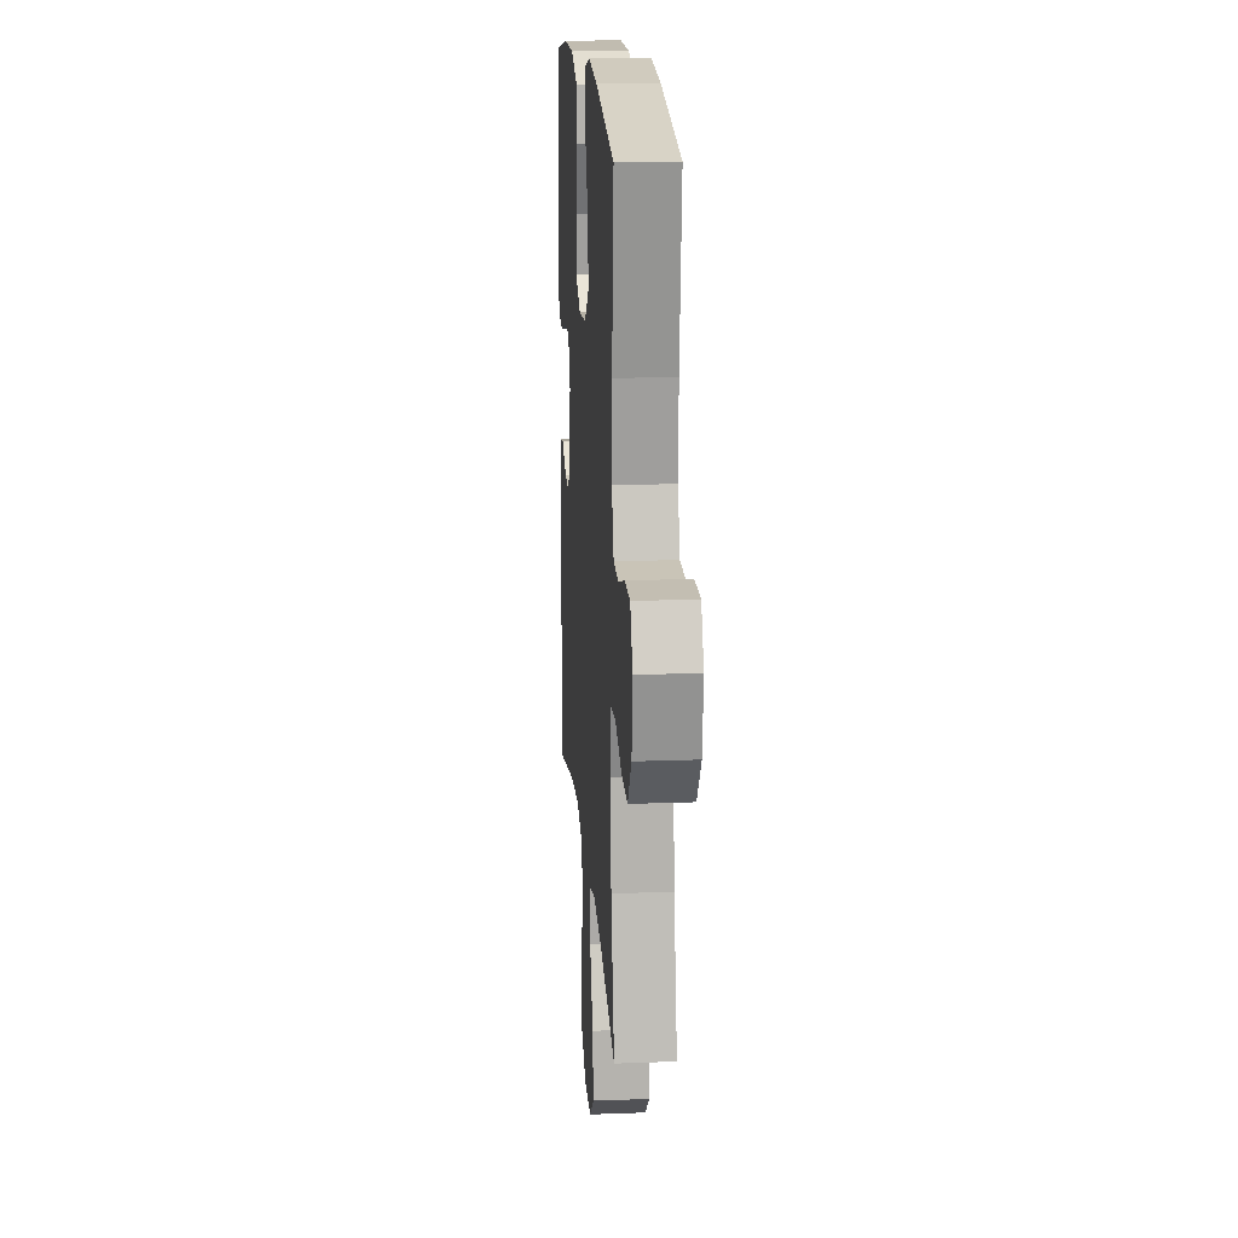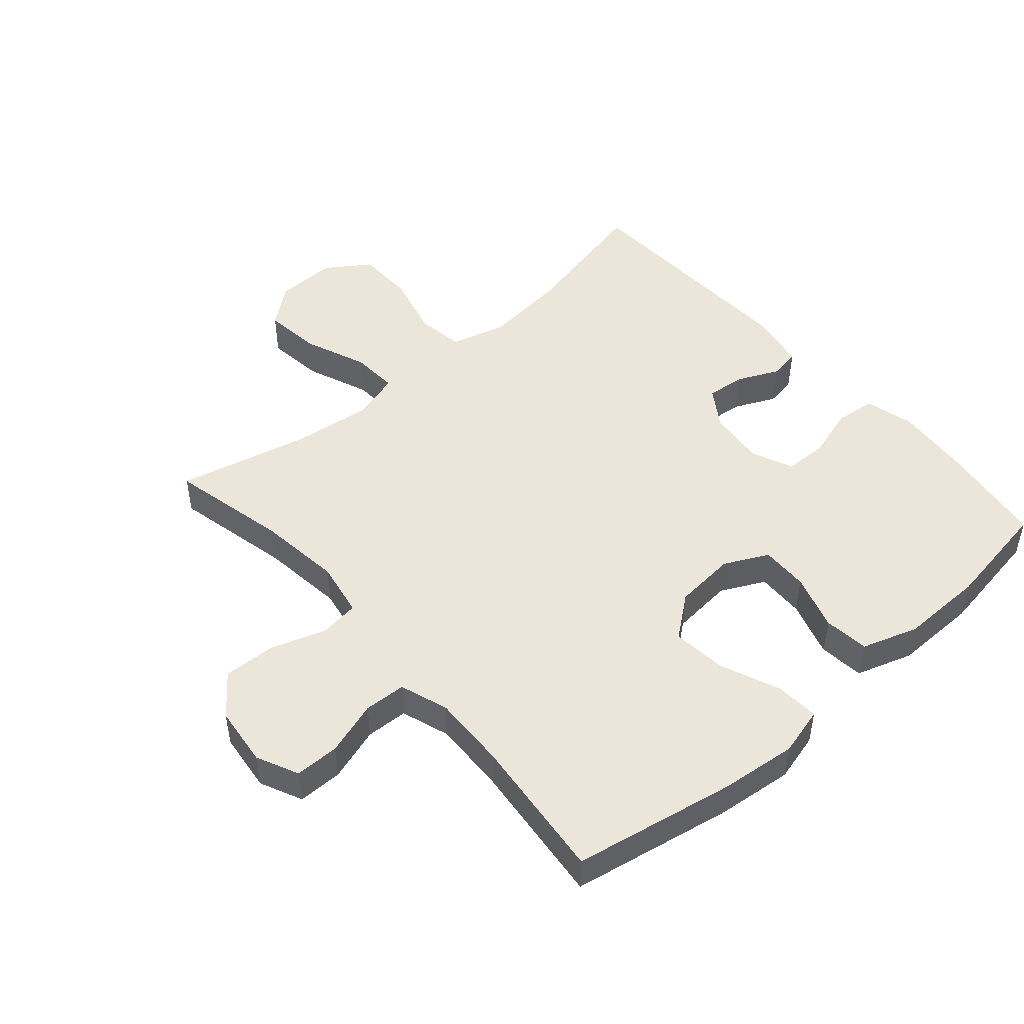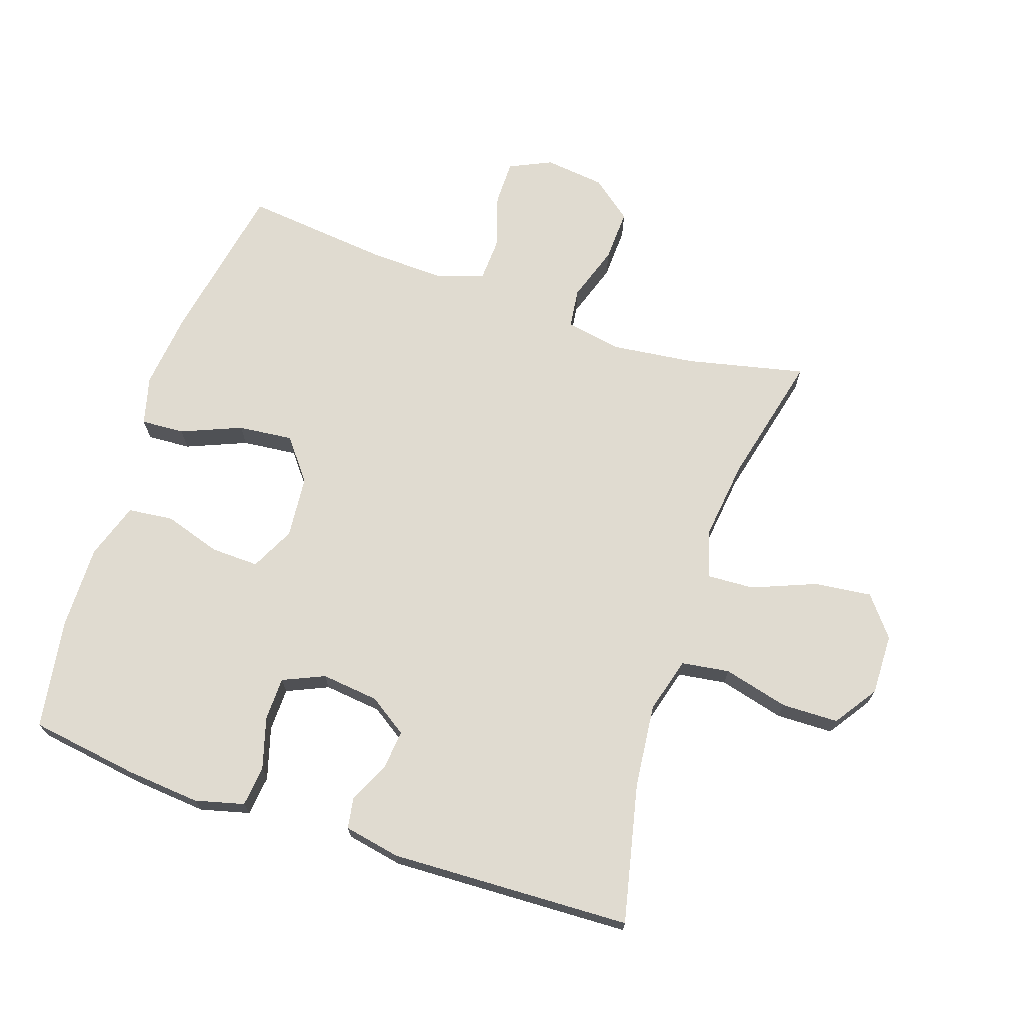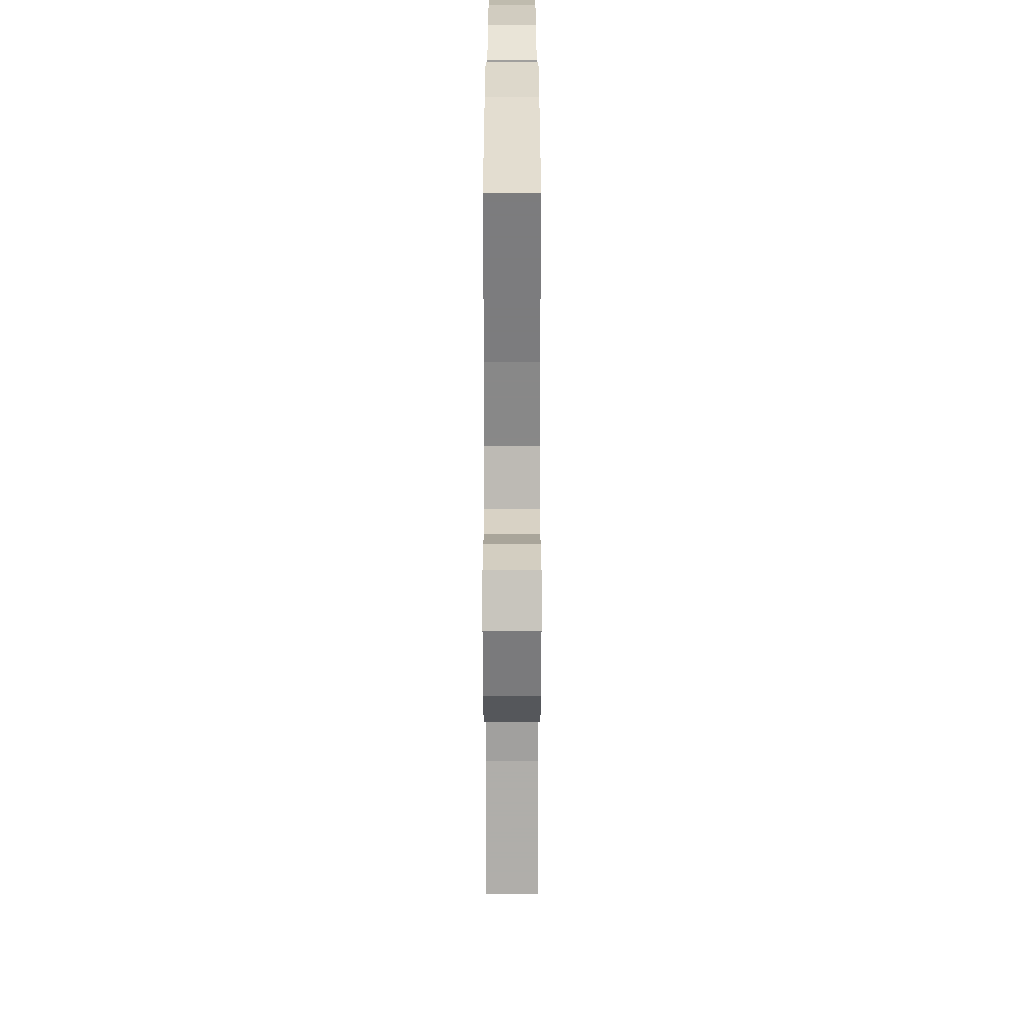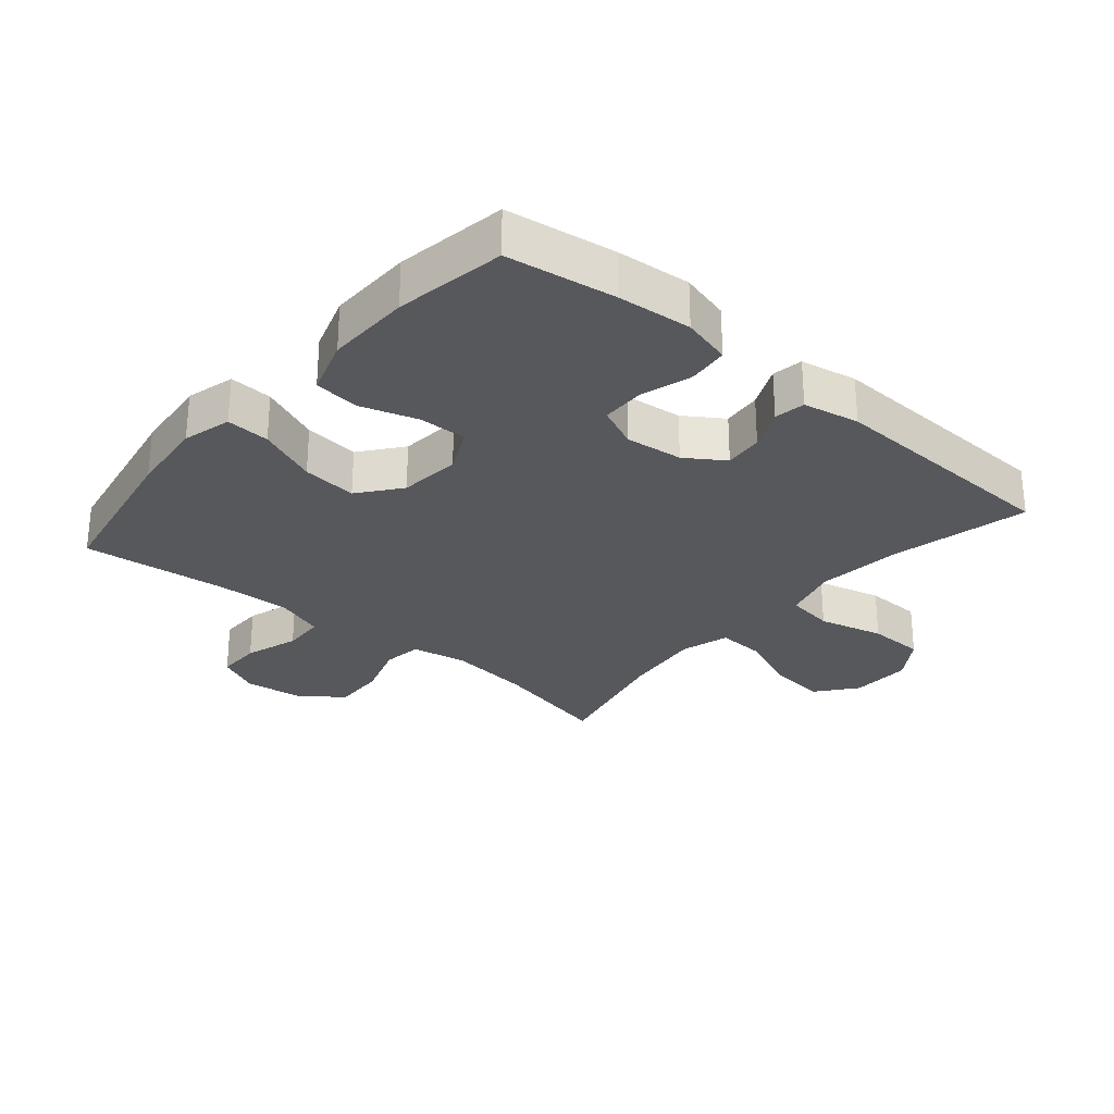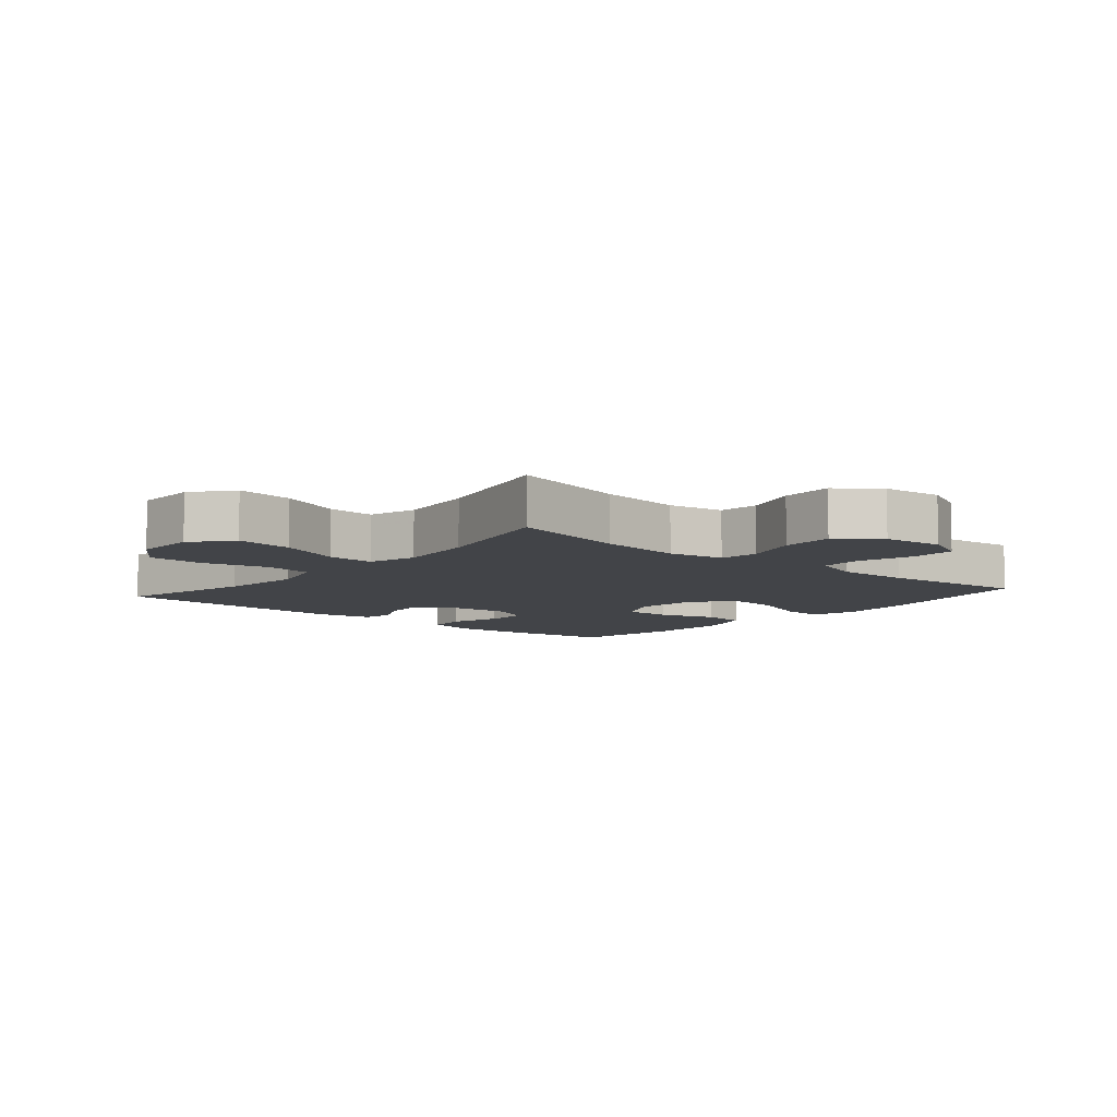
<metadata>
{"format":"obj","ext":"obj","renderer":"f3d","projection":"perspective","resolution":1024,"background":"white","views":[{"elev":17.4,"azim":-94.3,"up":"+Z"},{"elev":48.5,"azim":-41.0,"up":"+Y"},{"elev":70.1,"azim":108.7,"up":"+Y"},{"elev":25.1,"azim":-90.0,"up":"+Z"},{"elev":-28.0,"azim":49.6,"up":"+Y"},{"elev":-7.9,"azim":-130.7,"up":"+Y"}]}
</metadata>
<code>
v 0.5 0.07 -0.5
v 0.283 0.07 -0.451
v 0.152 0.07 -0.437
v 0.065 0.07 -0.461
v 0.054 0.07 -0.536
v 0.08 0.07 -0.638
v 0.078 0.07 -0.727
v 0.01 0.07 -0.773
v -0.086 0.07 -0.771
v -0.148 0.07 -0.721
v -0.137 0.07 -0.631
v -0.097 0.07 -0.532
v -0.093 0.07 -0.458
v -0.169 0.07 -0.436
v -0.293 0.07 -0.451
v -0.5 0.07 -0.5
v -0.458 0.07 -0.314
v -0.442 0.07 -0.183
v -0.458 0.07 -0.096
v -0.52 0.07 -0.088
v -0.607 0.07 -0.117
v -0.689 0.07 -0.12
v -0.739 0.07 -0.056
v -0.75 0.07 0.038
v -0.719 0.07 0.104
v -0.649 0.07 0.104
v -0.564 0.07 0.077
v -0.498 0.07 0.08
v -0.472 0.07 0.156
v -0.476 0.07 0.272
v -0.5 0.07 0.5
v -0.246 0.07 0.547
v -0.125 0.07 0.56
v -0.049 0.07 0.54
v -0.053 0.07 0.472
v -0.092 0.07 0.378
v -0.101 0.07 0.292
v -0.036 0.07 0.241
v 0.061 0.07 0.232
v 0.13 0.07 0.266
v 0.128 0.07 0.341
v 0.1 0.07 0.43
v 0.108 0.07 0.501
v 0.196 0.07 0.53
v 0.328 0.07 0.528
v 0.5 0.07 0.5
v 0.525 0.07 0.33
v 0.535 0.07 0.214
v 0.515 0.07 0.137
v 0.452 0.07 0.13
v 0.371 0.07 0.154
v 0.303 0.07 0.153
v 0.274 0.07 0.088
v 0.284 0.07 -0.002
v 0.324 0.07 -0.062
v 0.385 0.07 -0.056
v 0.45 0.07 -0.026
v 0.498 0.07 -0.034
v 0.515 0.07 -0.122
v 0.5 0 -0.5
v 0.283 0 -0.451
v 0.152 0 -0.437
v 0.065 0 -0.461
v 0.054 0 -0.536
v 0.08 0 -0.638
v 0.078 0 -0.727
v 0.01 0 -0.773
v -0.086 0 -0.771
v -0.148 0 -0.721
v -0.137 0 -0.631
v -0.097 0 -0.532
v -0.093 0 -0.458
v -0.169 0 -0.436
v -0.293 0 -0.451
v -0.5 0 -0.5
v -0.458 0 -0.314
v -0.442 0 -0.183
v -0.458 0 -0.096
v -0.52 0 -0.088
v -0.607 0 -0.117
v -0.689 0 -0.12
v -0.739 0 -0.056
v -0.75 0 0.038
v -0.719 0 0.104
v -0.649 0 0.104
v -0.564 0 0.077
v -0.498 0 0.08
v -0.472 0 0.156
v -0.476 0 0.272
v -0.5 0 0.5
v -0.246 0 0.547
v -0.125 0 0.56
v -0.049 0 0.54
v -0.053 0 0.472
v -0.092 0 0.378
v -0.101 0 0.292
v -0.036 0 0.241
v 0.061 0 0.232
v 0.13 0 0.266
v 0.128 0 0.341
v 0.1 0 0.43
v 0.108 0 0.501
v 0.196 0 0.53
v 0.328 0 0.528
v 0.5 0 0.5
v 0.525 0 0.33
v 0.535 0 0.214
v 0.515 0 0.137
v 0.452 0 0.13
v 0.371 0 0.154
v 0.303 0 0.153
v 0.274 0 0.088
v 0.284 0 -0.002
v 0.324 0 -0.062
v 0.385 0 -0.056
v 0.45 0 -0.026
v 0.498 0 -0.034
v 0.515 0 -0.122
f 56 57 58 59
f 55 56 59 1
f 54 55 1 2
f 53 54 2 3
f 48 49 50 51
f 48 51 52
f 47 48 52
f 46 47 52
f 45 46 52
f 44 45 52 53
f 41 42 43 44
f 40 41 44 53
f 33 34 35 36
f 33 36 37
f 30 31 32 33
f 29 30 33 37
f 28 29 37 38
f 24 25 26 27
f 24 27 28
f 23 24 28
f 20 21 22 23
f 19 20 23 28
f 15 16 17
f 14 15 17 18
f 13 14 18 19
f 9 10 11 12
f 9 12 13
f 8 9 13
f 5 6 7 8
f 4 5 8 13
f 39 40 53 3
f 19 28 38 39
f 13 19 39
f 3 4 13 39
f 118 117 116 115
f 60 118 115 114
f 61 60 114 113
f 62 61 113 112
f 110 109 108 107
f 111 110 107
f 111 107 106
f 111 106 105
f 111 105 104
f 112 111 104 103
f 103 102 101 100
f 112 103 100 99
f 95 94 93 92
f 96 95 92
f 92 91 90 89
f 96 92 89 88
f 97 96 88 87
f 86 85 84 83
f 87 86 83
f 87 83 82
f 82 81 80 79
f 87 82 79 78
f 76 75 74
f 77 76 74 73
f 78 77 73 72
f 71 70 69 68
f 72 71 68
f 72 68 67
f 67 66 65 64
f 72 67 64 63
f 62 112 99 98
f 98 97 87 78
f 98 78 72
f 98 72 63 62
f 1 60 61 2
f 2 61 62 3
f 3 62 63 4
f 4 63 64 5
f 5 64 65 6
f 6 65 66 7
f 7 66 67 8
f 8 67 68 9
f 9 68 69 10
f 10 69 70 11
f 11 70 71 12
f 12 71 72 13
f 13 72 73 14
f 14 73 74 15
f 15 74 75 16
f 16 75 76 17
f 17 76 77 18
f 18 77 78 19
f 19 78 79 20
f 20 79 80 21
f 21 80 81 22
f 22 81 82 23
f 23 82 83 24
f 24 83 84 25
f 25 84 85 26
f 26 85 86 27
f 27 86 87 28
f 28 87 88 29
f 29 88 89 30
f 30 89 90 31
f 31 90 91 32
f 32 91 92 33
f 33 92 93 34
f 34 93 94 35
f 35 94 95 36
f 36 95 96 37
f 37 96 97 38
f 38 97 98 39
f 39 98 99 40
f 40 99 100 41
f 41 100 101 42
f 42 101 102 43
f 43 102 103 44
f 44 103 104 45
f 45 104 105 46
f 46 105 106 47
f 47 106 107 48
f 48 107 108 49
f 49 108 109 50
f 50 109 110 51
f 51 110 111 52
f 52 111 112 53
f 53 112 113 54
f 54 113 114 55
f 55 114 115 56
f 56 115 116 57
f 57 116 117 58
f 58 117 118 59
f 59 118 60 1

</code>
